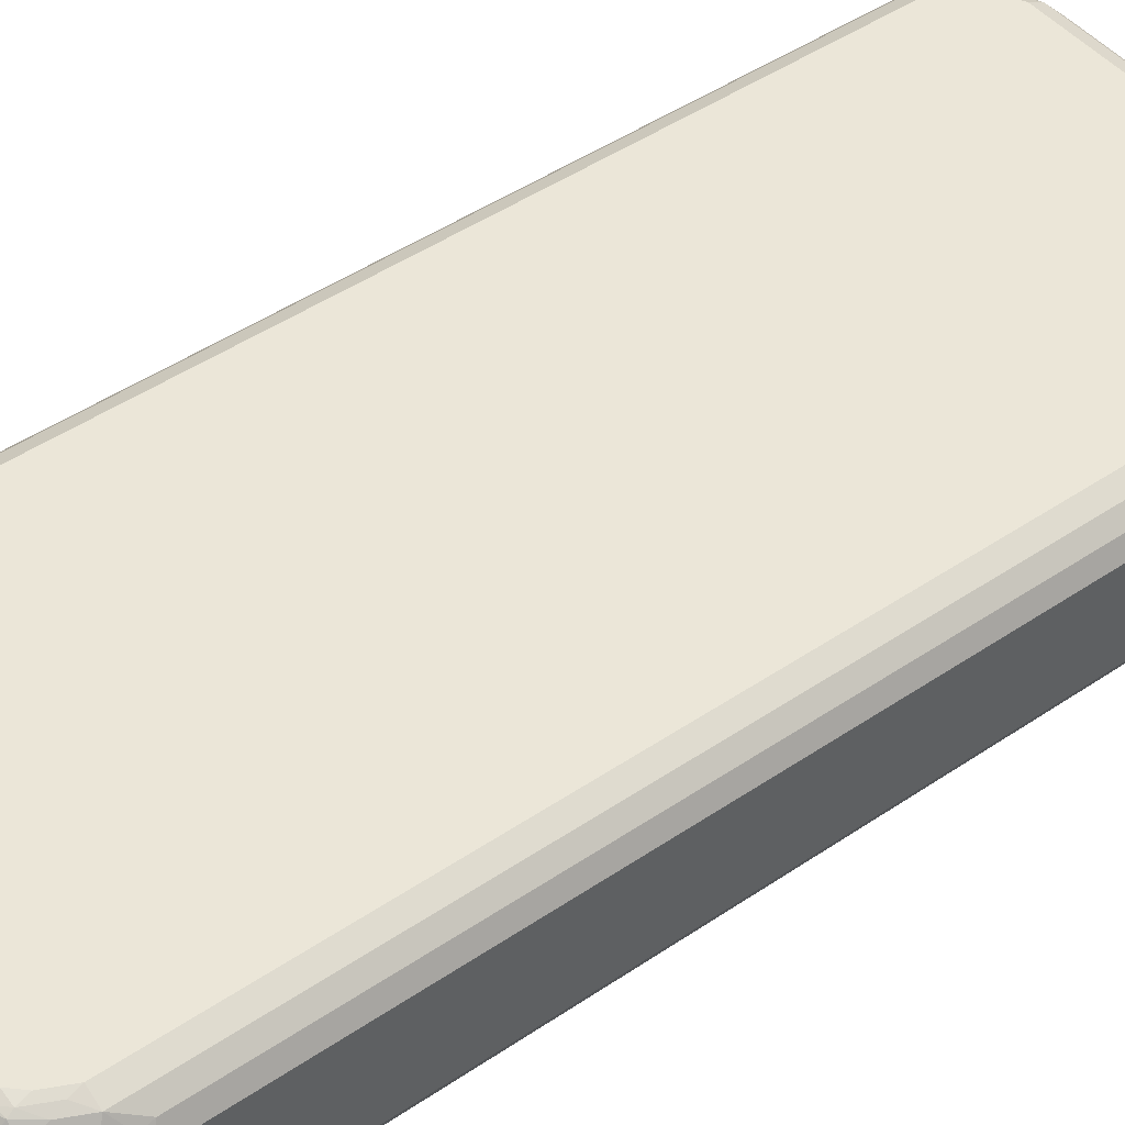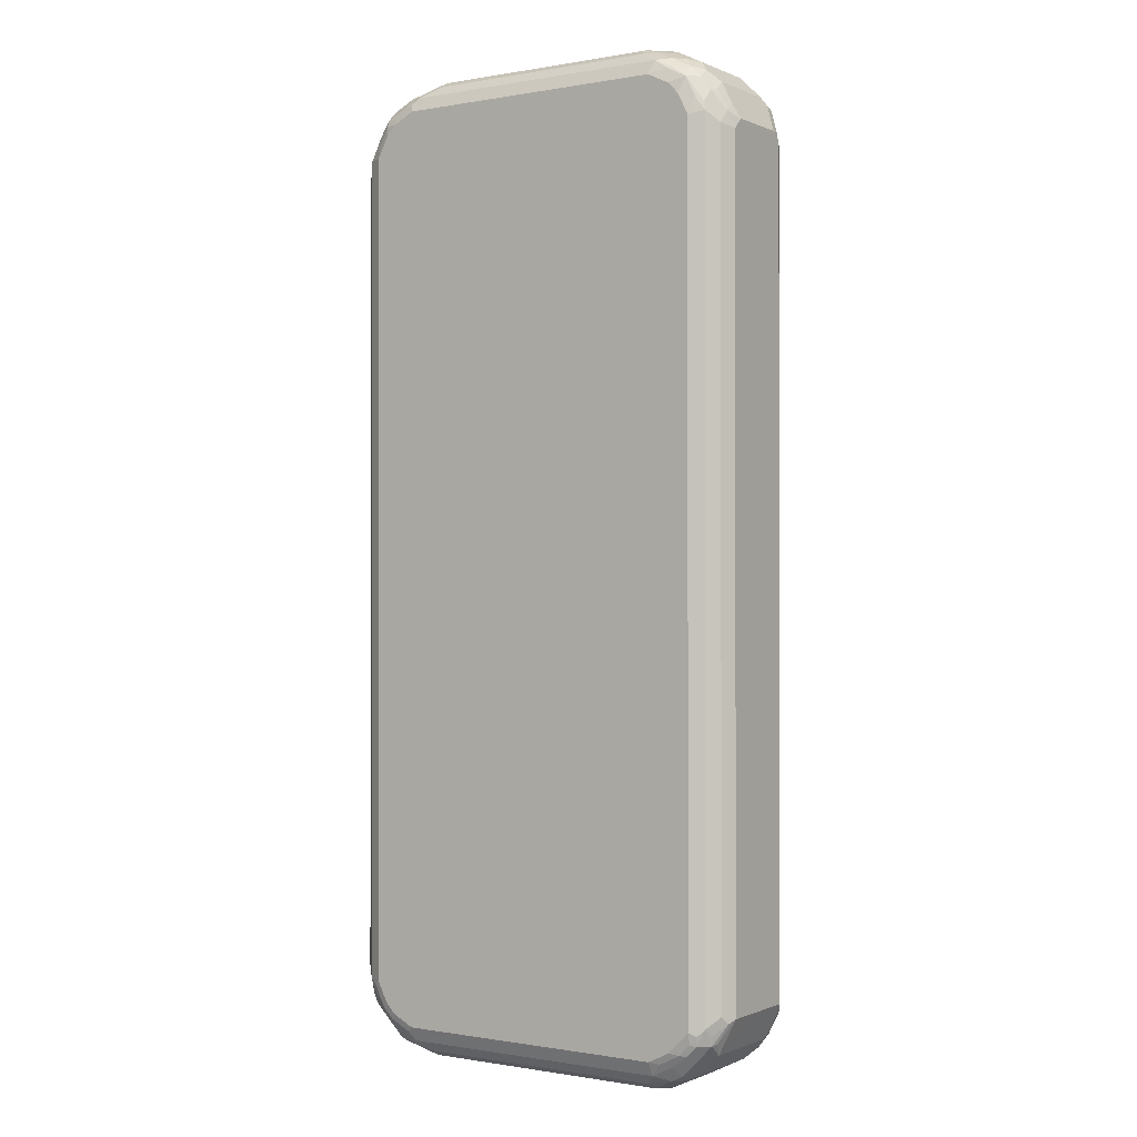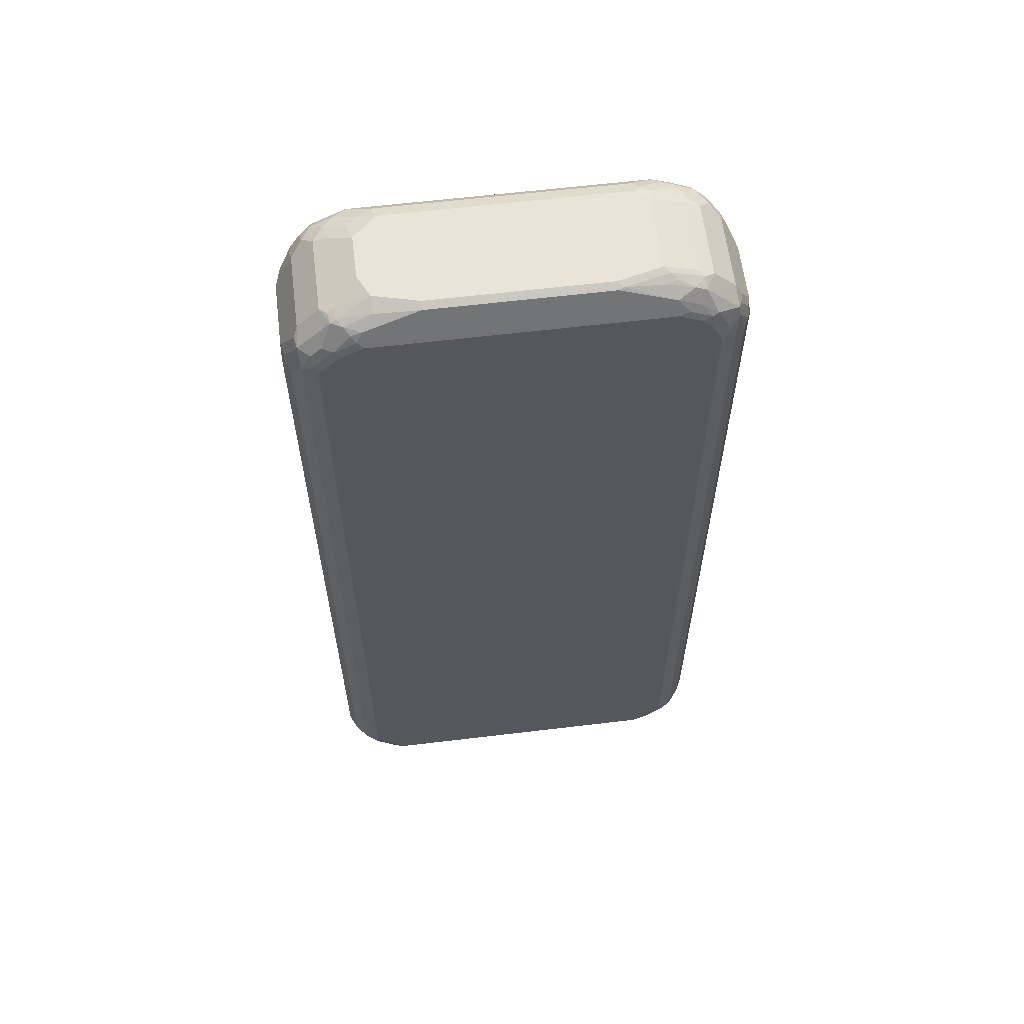
<metadata>
{"format":"obj","ext":"obj","renderer":"f3d","projection":"perspective","resolution":1024,"background":"white","views":[{"elev":46.5,"azim":-127.7,"up":"+Z"},{"elev":-0.5,"azim":33.7,"up":"+Y"},{"elev":61.1,"azim":173.0,"up":"+Y"}]}
</metadata>
<code>
v -0.4128 -0.8048 -0.08253
v -0.399 -0.8117 -0.1101
v -0.3956 -0.829 -0.1066
v -0.399 -0.8323 -0.08944
v -0.3784 -0.8736 -0.08944
v -0.4128 -0.8048 0.06192
v -0.4128 0.7842 -0.08253
v -0.3784 -0.8323 -0.1307
v -0.399 0.7773 -0.1101
v -0.3818 -0.8565 -0.1135
v -0.3749 -0.8702 -0.1066
v -0.3577 -0.8942 -0.1101
v -0.3371 -0.9149 -0.08944
v -0.3784 -0.8736 0.07566
v -0.4076 -0.8048 0.08514
v -0.4128 -0.7842 0.08253
v -0.3852 -0.8598 0.08944
v -0.4128 0.8048 -0.06192
v -0.4076 0.8074 -0.08253
v -0.4058 0.7911 -0.09631
v -0.3646 -0.8186 -0.1376
v -0.3508 -0.8255 -0.1445
v -0.3612 -0.8565 -0.1342
v -0.3784 0.7979 -0.1307
v -0.3852 0.8323 -0.117
v -0.3405 -0.8771 -0.1342
v -0.3199 -0.8978 -0.1342
v -0.3199 -0.9184 -0.1135
v -0.3336 -0.9115 -0.1066
v -0.3096 -0.9286 -0.08253
v -0.2683 -0.9494 -0.06192
v -0.3371 -0.9149 0.07566
v -0.3405 -0.8978 0.1084
v -0.3818 -0.8565 0.1084
v -0.3869 -0.8461 0.1058
v -0.399 -0.7842 0.1101
v -0.4076 0.774 0.09286
v -0.4128 0.7636 0.08253
v -0.4128 0.8048 0.04127
v -0.4076 0.8152 0.05159
v -0.3784 0.8736 -0.08253
v -0.3921 0.8461 -0.08253
v -0.3869 0.8487 -0.1032
v -0.4025 0.81 -0.09286
v -0.3646 0.8117 -0.1376
v -0.3096 -0.8667 -0.1445
v -0.3474 -0.8427 -0.141
v -0.3508 0.8048 -0.1445
v -0.3612 0.8307 -0.1342
v -0.3818 0.8513 -0.1135
v -0.3061 -0.884 -0.141
v -0.2889 -0.8873 -0.1445
v -0.2958 -0.9149 -0.1307
v -0.2786 -0.939 -0.09286
v -0.2476 -0.9494 -0.08253
v -0.2683 -0.9494 0.06192
v -0.3233 -0.9217 0.08944
v -0.3199 -0.9184 0.1084
v -0.3405 -0.8771 0.129
v -0.3405 -0.8565 0.1393
v -0.3818 -0.8359 0.1187
v -0.3852 -0.8255 0.117
v -0.3784 -0.8048 0.1307
v -0.399 0.7636 0.1101
v -0.3999 0.7842 0.1032
v -0.3869 0.8152 0.1135
v -0.4076 0.7946 0.07224
v -0.4128 0.7842 0.06192
v -0.3869 0.8565 0.07224
v -0.3784 0.8736 0.06192
v -0.3405 0.8926 -0.1135
v -0.3371 0.9149 -0.08253
v -0.3405 0.8719 -0.1342
v -0.3439 0.853 -0.1376
v -0.3302 0.8461 -0.1445
v 0.2889 -0.8873 -0.1445
v -0.1788 -0.9424 -0.117
v -0.2167 -0.939 -0.1135
v -0.2545 -0.9355 -0.1101
v -0.1857 -0.9494 -0.1032
v -0.2476 -0.9494 0.08253
v -0.2683 -0.9442 0.08514
v -0.3096 -0.9236 0.1058
v -0.2993 -0.9184 0.1187
v -0.3199 -0.8771 0.1393
v -0.3096 -0.8667 0.1445
v -0.3302 -0.8461 0.1445
v -0.3612 -0.8152 0.1393
v -0.3715 -0.8255 0.1316
v -0.3646 -0.8048 0.1376
v -0.3784 0.8048 0.1307
v -0.3767 0.8359 0.1135
v -0.3792 0.8461 0.1032
v -0.3792 0.8667 0.08253
v -0.3577 0.8942 0.08253
v -0.3371 0.9149 0.06192
v -0.3199 0.9132 -0.1135
v -0.3199 0.9236 -0.09286
v -0.3096 0.8942 -0.1307
v -0.3302 0.8693 -0.1393
v -0.3096 0.8667 -0.1445
v 0.3121 -0.8873 -0.1393
v 0.2958 -0.9011 -0.1376
v 0.282 -0.9149 -0.1307
v 0.1926 -0.9424 -0.117
v 0.3096 -0.8667 -0.1445
v 0.1857 -0.9494 -0.1032
v 0.2476 -0.9494 0.08253
v 0.258 -0.9442 0.09286
v -0.2476 -0.9355 0.1101
v -0.2683 -0.9149 0.1307
v -0.2889 -0.908 0.1316
v -0.2786 -0.8978 0.1393
v -0.2683 -0.8873 0.1445
v -0.3508 -0.8048 0.1445
v -0.3646 0.8048 0.1376
v -0.3534 0.8255 0.1393
v -0.3328 0.8667 0.1393
v -0.3577 0.8461 0.1307
v -0.356 0.8771 0.1135
v -0.3663 0.8771 0.09286
v -0.3354 0.8978 0.1135
v -0.3147 0.9184 0.09286
v -0.3121 0.9236 0.08253
v -0.3096 0.9286 0.06192
v -0.2993 0.9236 -0.1135
v -0.3096 0.9286 -0.08253
v -0.2476 0.9494 -0.08253
v -0.258 0.9442 -0.09286
v -0.2683 0.9149 -0.1307
v -0.2889 0.89 -0.1393
v -0.2683 0.8873 -0.1445
v 0.3147 -0.8978 -0.1342
v 0.3328 -0.8667 -0.1393
v 0.3147 -0.9184 -0.1135
v 0.2958 -0.9217 -0.117
v 0.2545 -0.9424 -0.09631
v 0.3508 -0.8255 -0.1445
v 0.2476 -0.9494 -0.08253
v 0.2683 -0.9494 0.06192
v 0.2786 -0.9442 0.07224
v 0.2993 -0.9236 0.1135
v 0.2683 -0.9364 0.1032
v 0.2476 -0.9355 0.1101
v 0.2683 -0.9149 0.1307
v 0.2683 -0.8873 0.1445
v -0.3508 0.8048 0.1445
v -0.3302 0.8461 0.1445
v -0.3096 0.8667 0.1445
v -0.3165 0.8805 0.1376
v -0.3354 0.8771 0.1342
v -0.2941 0.9184 0.1135
v -0.2915 0.9236 0.1032
v -0.2502 0.9442 0.08253
v -0.2476 0.9494 0.06192
v -0.2476 0.9355 -0.1101
v -0.2683 0.9364 -0.1032
v -0.1651 0.9494 -0.1032
v -0.1754 0.9442 -0.1135
v -0.1651 0.9424 -0.117
v 0.2683 0.8873 -0.1445
v 0.1754 0.939 -0.1187
v 0.2786 0.8978 -0.1393
v 0.3371 -0.9011 -0.117
v 0.3354 -0.8771 -0.1342
v 0.3534 -0.8873 -0.1187
v 0.3534 -0.8461 -0.1393
v 0.3371 -0.9149 -0.08253
v 0.3121 -0.9236 -0.1032
v 0.2735 -0.939 -0.09286
v 0.3456 -0.8978 -0.1135
v 0.3577 -0.8942 -0.1032
v 0.2709 -0.9442 -0.08253
v 0.3646 -0.8255 -0.1376
v 0.3508 0.8255 -0.1445
v 0.2683 -0.9494 -0.06192
v 0.3199 -0.9236 0.09286
v 0.3199 -0.9132 0.1135
v 0.3096 -0.8942 0.1307
v 0.2889 -0.89 0.1393
v 0.3096 -0.8667 0.1445
v -0.2683 0.8873 0.1445
v -0.2752 0.9011 0.1376
v -0.2941 0.8978 0.1342
v -0.2752 0.9217 0.117
v -0.2528 0.939 0.09286
v -0.2614 0.9149 0.1307
v -0.2339 0.9424 0.09631
v -0.227 0.9494 0.08253
v 0.1651 0.9494 -0.1032
v 0.1651 0.9424 -0.117
v 0.3096 0.8667 -0.1445
v 0.2683 0.9149 -0.1307
v 0.2889 0.908 -0.1316
v 0.3199 0.8771 -0.1393
v 0.356 -0.8565 -0.1342
v 0.3663 -0.8771 -0.1135
v 0.3784 -0.8255 -0.1307
v 0.3371 -0.9149 0.08253
v 0.3199 -0.9236 -0.03094
v 0.3096 -0.9286 -0.08253
v 0.3784 -0.8736 -0.08253
v 0.3792 -0.8667 -0.1032
v 0.3646 0.8255 -0.1376
v 0.3612 0.8359 -0.1393
v 0.3405 -0.8926 0.1135
v 0.3405 -0.8719 0.1342
v 0.3302 -0.8693 0.1393
v 0.3508 -0.8255 0.1445
v 0.2683 0.8873 0.1445
v 0.2752 0.9149 0.1307
v -0.2201 0.9355 0.1101
v 0.227 0.9494 0.08253
v 0.2476 0.9494 -0.08253
v 0.2476 0.9355 -0.1101
v 0.3405 0.8565 -0.1393
v 0.2993 0.9184 -0.1187
v 0.3405 0.8771 -0.129
v 0.3767 -0.8565 -0.1135
v 0.399 -0.8048 -0.1101
v 0.3999 -0.8255 -0.1032
v 0.3869 -0.8359 -0.1135
v 0.3784 0.8255 -0.1307
v 0.3784 -0.8736 0.08253
v 0.3869 -0.8565 -0.09286
v 0.4076 -0.8152 -0.09286
v 0.3612 0.8565 -0.129
v 0.3818 -0.8513 0.1135
v 0.3612 -0.8513 0.1342
v 0.3508 -0.8487 0.1393
v 0.3646 -0.8323 0.1376
v 0.3508 0.8048 0.1445
v 0.3096 0.8667 0.1445
v 0.2993 0.8978 0.1342
v 0.2993 0.9184 0.1135
v 0.2339 0.9355 0.1101
v 0.3165 0.8942 0.1307
v 0.2683 0.9494 0.04127
v 0.258 0.939 0.09286
v 0.2683 0.9494 -0.04127
v 0.3096 0.9286 -0.08253
v 0.3096 0.9236 -0.1058
v 0.3199 0.9184 -0.1084
v 0.3405 0.8978 -0.1084
v 0.399 0.7842 -0.1101
v 0.3818 0.8565 -0.1084
v 0.3869 0.8461 -0.1058
v 0.4076 0.8048 -0.08514
v 0.4076 -0.8152 0.03094
v 0.4128 -0.8048 0.08253
v 0.3869 -0.8487 0.1032
v 0.4128 -0.8048 -0.08253
v 0.4128 0.7842 -0.08253
v 0.4058 -0.8117 0.09631
v 0.3852 -0.8323 0.117
v 0.3784 -0.8186 0.1307
v 0.3646 0.7979 0.1376
v 0.3784 0.8117 0.1307
v 0.3612 0.8359 0.1342
v 0.3302 0.8461 0.1445
v 0.3405 0.8771 0.1342
v 0.3405 0.8978 0.1135
v 0.3199 0.9184 0.09286
v 0.2786 0.939 0.07224
v 0.3096 0.9286 0.06192
v 0.3371 0.9149 0.06879
v 0.3371 0.9149 -0.07566
v 0.3233 0.9217 -0.08944
v 0.3784 0.8736 -0.07566
v 0.3852 0.8598 -0.08944
v 0.4128 0.8048 -0.06192
v 0.399 -0.7979 0.1101
v 0.4128 0.7842 0.08253
v 0.399 0.7911 0.1101
v 0.3956 0.8084 0.1066
v 0.3749 0.829 0.1273
v 0.3612 0.8771 0.1135
v 0.3577 0.8942 0.08944
v 0.3336 0.9115 0.08599
v 0.3784 0.8736 0.06879
v 0.4128 0.8048 0.06192
v 0.4025 0.8152 0.09286
v 0.3784 0.853 0.1101
v 0.3818 0.8565 0.09286
v 0.3749 0.8702 0.08599
v 0.399 0.8323 0.06879
f 1 2 3
f 1 3 4
f 1 4 5
f 1 5 14
f 1 14 6
f 1 6 16
f 1 16 38
f 1 38 68
f 1 68 39
f 1 39 18
f 1 18 7
f 1 7 9
f 1 9 2
f 2 8 3
f 2 9 24
f 2 24 8
f 3 8 10
f 3 10 4
f 4 10 5
f 5 10 11
f 5 11 12
f 5 12 13
f 5 13 32
f 5 32 14
f 6 15 16
f 6 14 17
f 6 17 15
f 7 18 19
f 7 19 20
f 7 20 9
f 8 21 22
f 8 22 23
f 8 23 10
f 8 24 45
f 8 45 21
f 9 20 25
f 9 25 24
f 10 23 12
f 10 12 11
f 12 23 26
f 12 26 27
f 12 27 28
f 12 28 29
f 12 29 13
f 13 29 28
f 13 28 30
f 13 30 31
f 13 31 56
f 13 56 32
f 14 33 34
f 14 34 17
f 14 32 33
f 15 17 35
f 15 35 36
f 15 36 16
f 16 36 37
f 16 37 38
f 17 34 35
f 18 39 40
f 18 40 41
f 18 41 42
f 18 42 43
f 18 43 19
f 19 44 20
f 19 43 50
f 19 50 44
f 20 44 25
f 21 45 48
f 21 48 22
f 22 46 47
f 22 47 23
f 22 48 75
f 22 75 101
f 22 101 132
f 22 132 161
f 22 161 192
f 22 192 175
f 22 175 138
f 22 138 106
f 22 106 76
f 22 76 52
f 22 52 46
f 23 47 26
f 24 25 45
f 25 49 45
f 25 44 50
f 25 50 49
f 26 47 46
f 26 46 51
f 26 51 27
f 27 51 52
f 27 52 53
f 27 53 28
f 28 53 79
f 28 79 54
f 28 54 31
f 28 31 30
f 31 54 55
f 31 55 80
f 31 80 107
f 31 107 139
f 31 139 176
f 31 176 140
f 31 140 108
f 31 108 81
f 31 81 56
f 32 56 57
f 32 57 58
f 32 58 33
f 33 59 34
f 33 58 59
f 34 59 60
f 34 60 61
f 34 61 35
f 35 61 62
f 35 62 36
f 36 62 63
f 36 63 91
f 36 91 64
f 36 64 37
f 37 64 65
f 37 65 66
f 37 66 67
f 37 67 68
f 37 68 38
f 39 68 67
f 39 67 40
f 40 67 69
f 40 69 70
f 40 70 41
f 41 71 50
f 41 50 43
f 41 43 42
f 41 70 96
f 41 96 72
f 41 72 71
f 45 49 73
f 45 73 74
f 45 74 75
f 45 75 48
f 46 52 51
f 49 50 73
f 50 71 73
f 52 76 105
f 52 105 77
f 52 77 53
f 53 77 78
f 53 78 79
f 54 79 55
f 55 79 80
f 56 81 82
f 56 82 83
f 56 83 57
f 57 83 58
f 58 83 84
f 58 84 59
f 59 85 60
f 59 84 85
f 60 85 86
f 60 86 87
f 60 87 115
f 60 115 88
f 60 88 89
f 60 89 61
f 61 89 63
f 61 63 62
f 63 89 88
f 63 88 90
f 63 90 116
f 63 116 91
f 64 91 65
f 65 91 66
f 66 91 92
f 66 92 93
f 66 93 69
f 66 69 67
f 69 93 94
f 69 94 70
f 70 95 96
f 70 94 95
f 71 72 97
f 71 97 73
f 72 96 98
f 72 98 97
f 73 97 99
f 73 99 100
f 73 100 74
f 74 100 75
f 75 100 101
f 76 102 103
f 76 103 104
f 76 104 105
f 76 106 134
f 76 134 102
f 77 105 107
f 77 107 80
f 77 80 78
f 78 80 79
f 81 108 109
f 81 109 110
f 81 110 82
f 82 110 83
f 83 110 84
f 84 111 112
f 84 112 85
f 84 110 111
f 85 113 114
f 85 114 86
f 85 112 113
f 86 114 146
f 86 146 181
f 86 181 209
f 86 209 232
f 86 232 260
f 86 260 233
f 86 233 210
f 86 210 182
f 86 182 149
f 86 149 148
f 86 148 147
f 86 147 115
f 86 115 87
f 88 115 90
f 90 115 147
f 90 147 116
f 91 116 117
f 91 117 118
f 91 118 119
f 91 119 120
f 91 120 92
f 92 120 93
f 93 120 94
f 94 120 121
f 94 121 95
f 95 121 120
f 95 120 122
f 95 122 96
f 96 122 123
f 96 123 124
f 96 124 125
f 96 125 98
f 97 98 126
f 97 126 99
f 98 125 127
f 98 127 128
f 98 128 129
f 98 129 126
f 99 126 130
f 99 130 131
f 99 131 100
f 100 131 132
f 100 132 101
f 102 133 103
f 102 134 165
f 102 165 133
f 103 133 104
f 104 135 136
f 104 136 105
f 104 133 135
f 105 137 139
f 105 139 107
f 105 136 137
f 106 138 167
f 106 167 134
f 108 140 109
f 109 140 141
f 109 141 142
f 109 142 143
f 109 143 144
f 109 144 110
f 110 144 145
f 110 145 111
f 111 145 113
f 111 113 112
f 113 146 114
f 113 145 146
f 116 147 117
f 117 147 148
f 117 148 118
f 118 148 149
f 118 149 150
f 118 150 151
f 118 151 119
f 119 151 120
f 120 151 122
f 122 152 123
f 122 151 184
f 122 184 152
f 123 152 153
f 123 153 124
f 124 153 154
f 124 154 155
f 124 155 125
f 125 155 128
f 125 128 127
f 126 156 130
f 126 129 157
f 126 157 156
f 128 155 189
f 128 189 213
f 128 213 238
f 128 238 240
f 128 240 214
f 128 214 190
f 128 190 158
f 128 158 129
f 129 158 159
f 129 159 156
f 129 156 157
f 130 156 159
f 130 159 160
f 130 160 132
f 130 132 131
f 132 160 162
f 132 162 163
f 132 163 161
f 133 164 135
f 133 165 166
f 133 166 164
f 134 167 196
f 134 196 165
f 135 168 169
f 135 169 173
f 135 173 170
f 135 170 136
f 135 164 171
f 135 171 172
f 135 172 168
f 136 170 137
f 137 170 173
f 137 173 139
f 138 174 167
f 138 175 204
f 138 204 174
f 139 173 176
f 140 176 200
f 140 200 177
f 140 177 141
f 141 177 142
f 142 177 178
f 142 178 179
f 142 179 145
f 142 145 144
f 142 144 143
f 145 179 208
f 145 208 180
f 145 180 146
f 146 180 208
f 146 208 181
f 149 182 183
f 149 183 150
f 150 183 184
f 150 184 151
f 152 185 188
f 152 188 186
f 152 186 154
f 152 154 153
f 152 184 187
f 152 187 185
f 154 186 188
f 154 188 189
f 154 189 155
f 158 190 159
f 159 190 191
f 159 191 160
f 160 191 162
f 161 163 195
f 161 195 192
f 162 191 193
f 162 193 163
f 163 193 194
f 163 194 195
f 164 166 171
f 165 196 166
f 166 172 171
f 166 196 197
f 166 197 172
f 167 174 198
f 167 198 196
f 168 199 177
f 168 177 200
f 168 200 176
f 168 176 201
f 168 201 169
f 168 172 202
f 168 202 224
f 168 224 199
f 169 201 176
f 169 176 173
f 172 197 203
f 172 203 202
f 174 204 223
f 174 223 198
f 175 192 216
f 175 216 205
f 175 205 204
f 177 199 178
f 178 199 206
f 178 206 207
f 178 207 179
f 179 207 208
f 181 208 230
f 181 230 209
f 182 210 211
f 182 211 187
f 182 187 183
f 183 187 184
f 185 187 212
f 185 212 188
f 187 211 236
f 187 236 212
f 188 212 189
f 189 212 236
f 189 236 213
f 190 214 215
f 190 215 191
f 191 215 193
f 192 195 216
f 193 217 194
f 193 215 217
f 194 217 195
f 195 218 216
f 195 217 218
f 196 198 197
f 197 198 219
f 197 219 221
f 197 221 203
f 198 220 221
f 198 221 222
f 198 222 219
f 198 223 245
f 198 245 220
f 199 224 206
f 202 203 225
f 202 225 226
f 202 226 249
f 202 249 224
f 203 221 226
f 203 226 225
f 204 205 223
f 205 216 218
f 205 218 227
f 205 227 223
f 206 224 228
f 206 228 229
f 206 229 207
f 207 229 230
f 207 230 208
f 209 230 231
f 209 231 257
f 209 257 232
f 210 233 261
f 210 261 234
f 210 234 211
f 211 235 239
f 211 239 236
f 211 234 261
f 211 261 237
f 211 237 262
f 211 262 235
f 213 236 239
f 213 239 238
f 214 240 241
f 214 241 242
f 214 242 215
f 215 242 217
f 217 242 243
f 217 243 218
f 218 243 244
f 218 244 246
f 218 246 227
f 219 222 221
f 220 226 221
f 220 245 226
f 223 227 246
f 223 246 247
f 223 247 248
f 223 248 245
f 224 249 250
f 224 250 251
f 224 251 228
f 226 252 250
f 226 250 249
f 226 245 253
f 226 253 252
f 228 251 254
f 228 254 255
f 228 255 256
f 228 256 229
f 229 256 231
f 229 231 230
f 231 256 258
f 231 258 257
f 232 257 258
f 232 258 259
f 232 259 261
f 232 261 260
f 233 260 261
f 235 262 263
f 235 263 264
f 235 264 239
f 237 261 262
f 238 239 264
f 238 264 263
f 238 263 265
f 238 265 266
f 238 266 267
f 238 267 240
f 240 267 268
f 240 268 241
f 241 268 242
f 242 268 243
f 243 268 267
f 243 267 244
f 244 267 269
f 244 269 246
f 245 248 253
f 246 269 270
f 246 270 247
f 247 270 248
f 248 271 253
f 248 270 271
f 250 272 254
f 250 254 251
f 250 252 253
f 250 253 271
f 250 271 281
f 250 281 273
f 250 273 274
f 250 274 272
f 254 272 256
f 254 256 255
f 256 272 274
f 256 274 258
f 258 274 275
f 258 275 276
f 258 276 259
f 259 276 261
f 261 276 277
f 261 277 262
f 262 278 279
f 262 279 263
f 262 277 278
f 263 279 266
f 263 266 265
f 266 279 278
f 266 278 280
f 266 280 269
f 266 269 267
f 269 280 281
f 269 281 271
f 269 271 270
f 273 281 282
f 273 282 274
f 274 282 275
f 275 282 283
f 275 283 276
f 276 283 277
f 277 283 284
f 277 284 285
f 277 285 280
f 277 280 278
f 280 285 284
f 280 284 282
f 280 282 286
f 280 286 281
f 281 286 282
f 282 284 283

</code>
